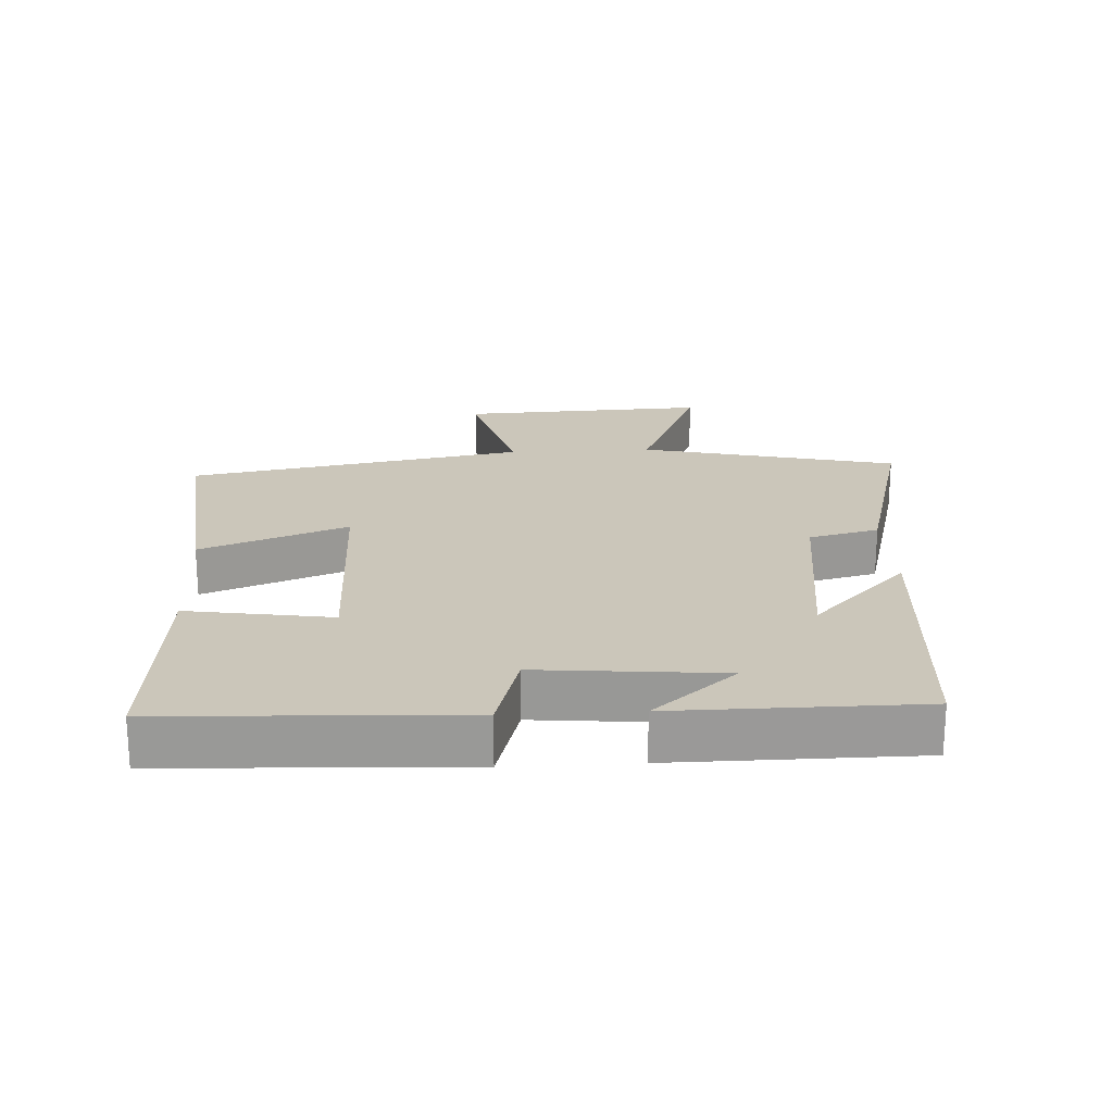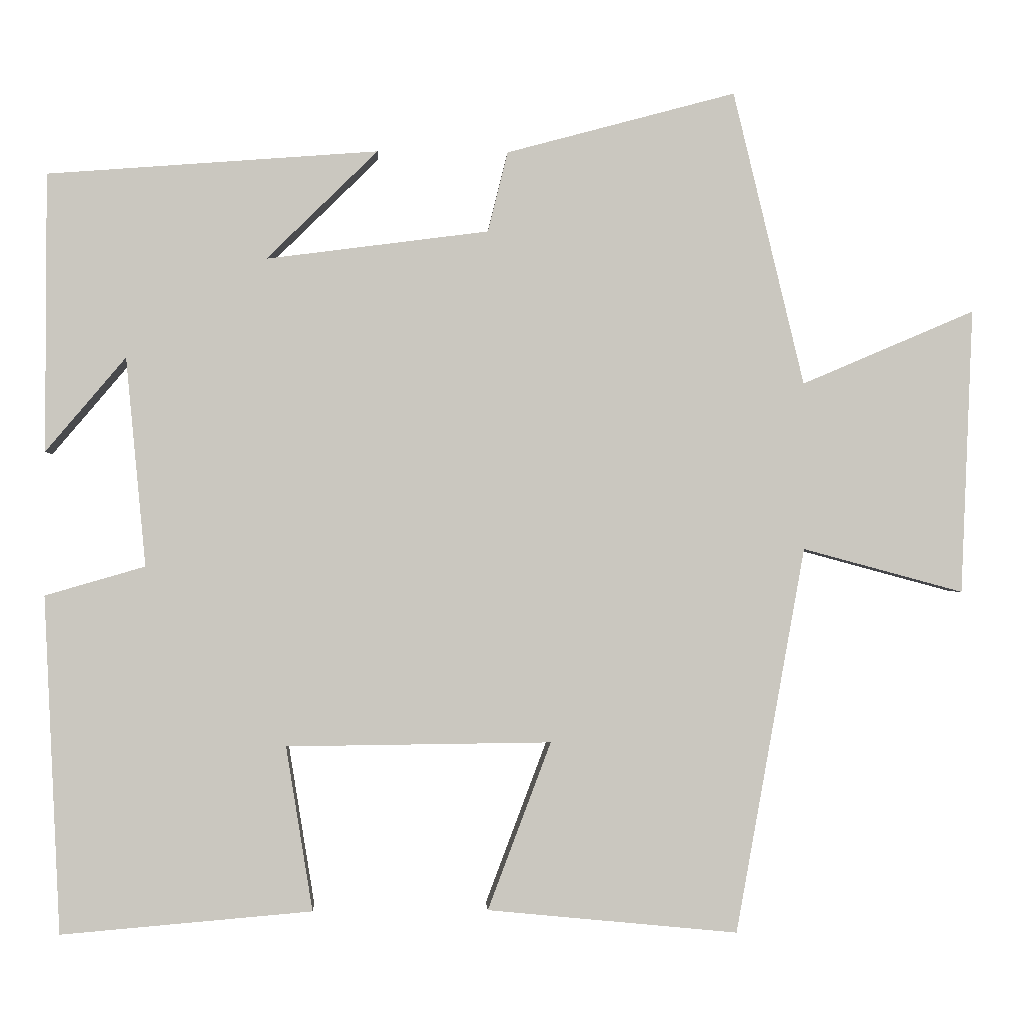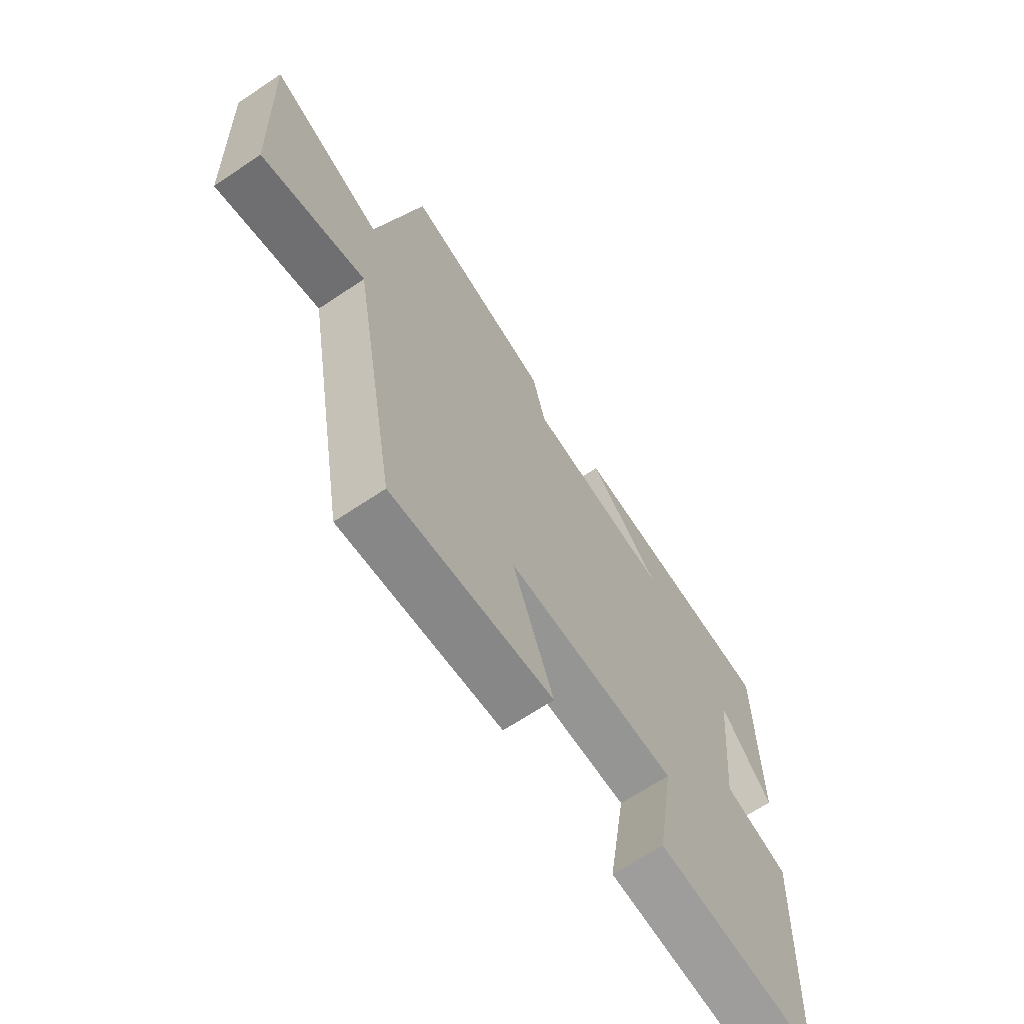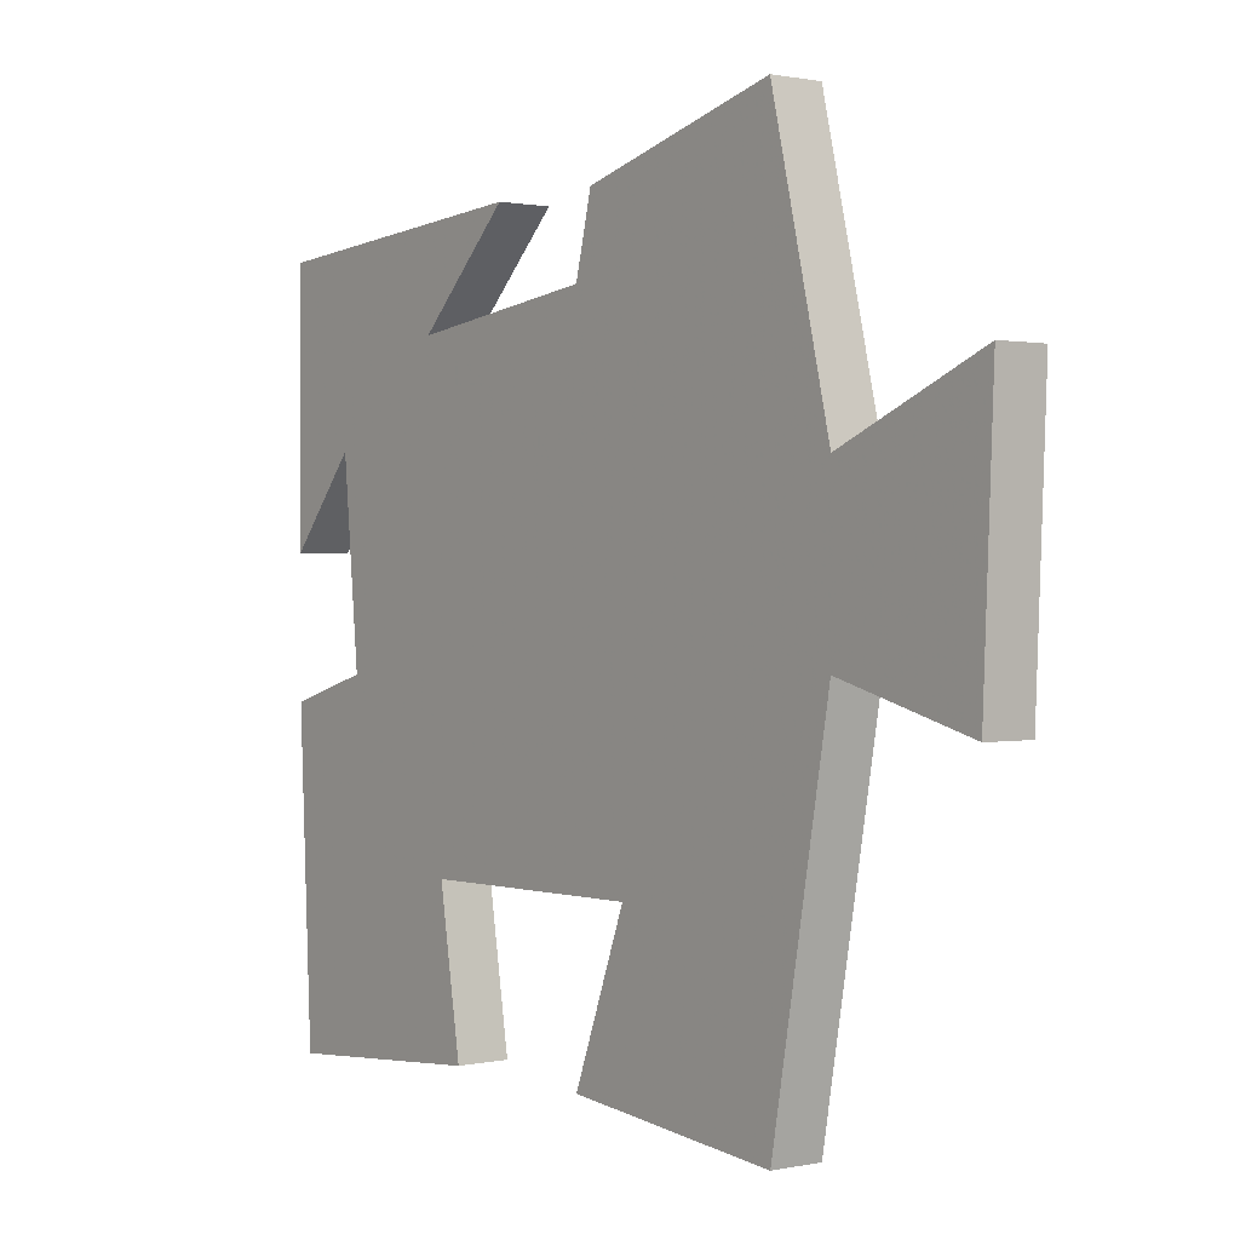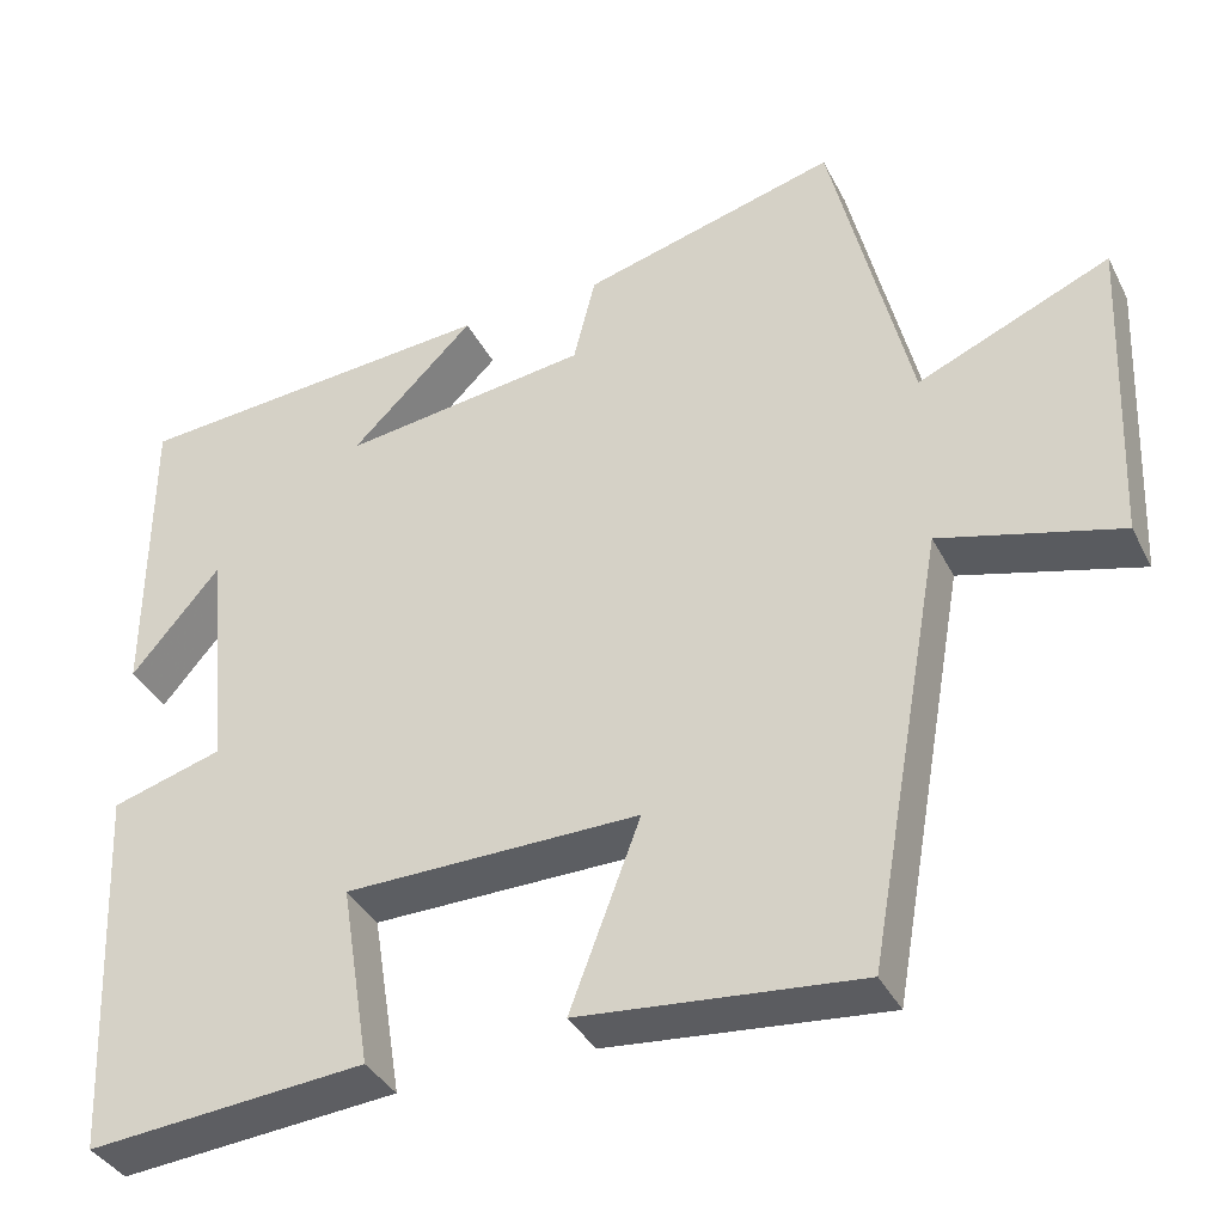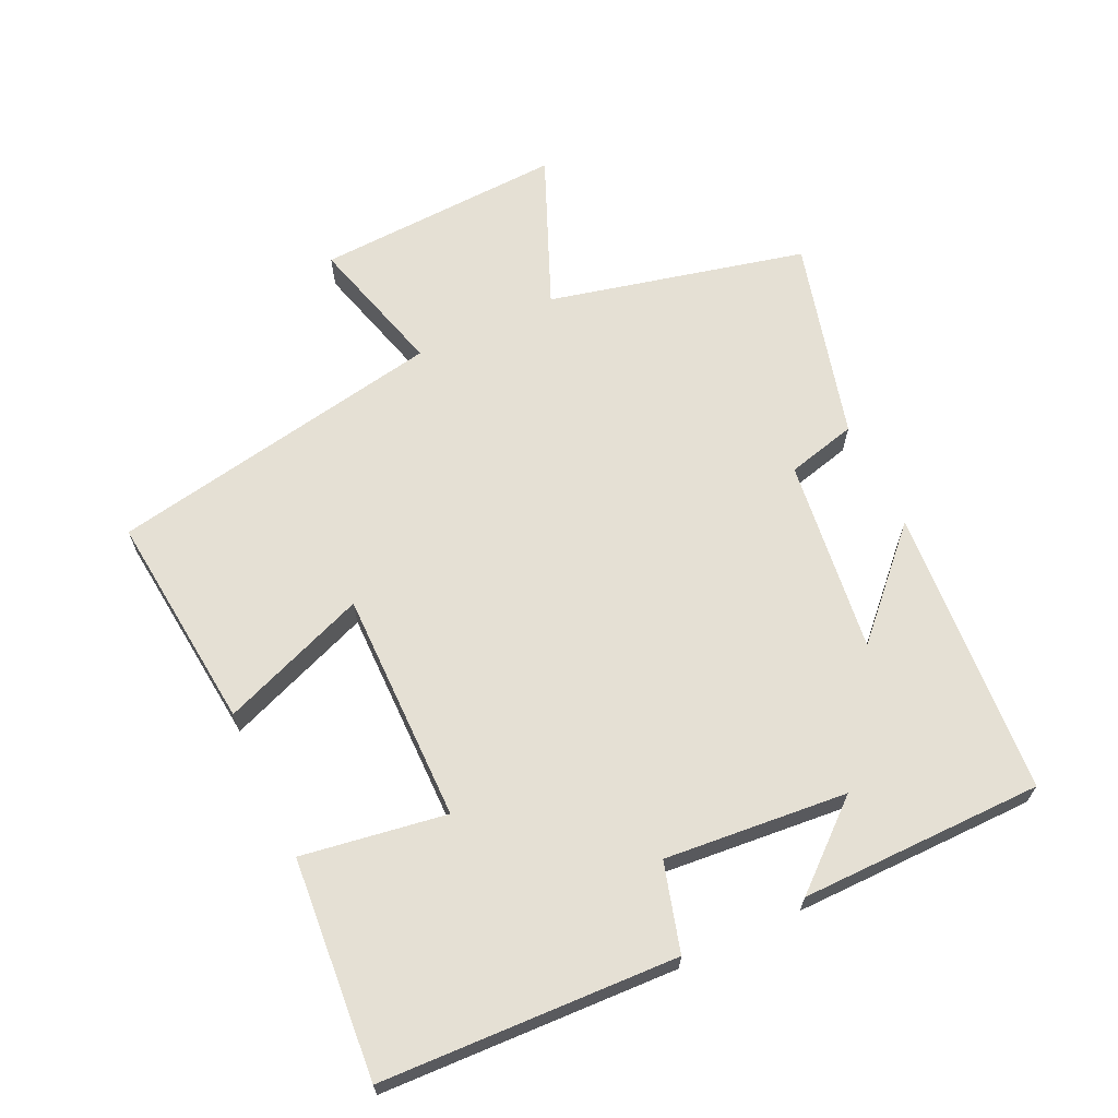
<metadata>
{"format":"obj","ext":"obj","renderer":"f3d","projection":"perspective","resolution":1024,"background":"white","views":[{"elev":21.2,"azim":-93.2,"up":"+Y"},{"elev":-1.1,"azim":-2.8,"up":"+Z"},{"elev":-66.9,"azim":123.9,"up":"+Z"},{"elev":0.9,"azim":52.3,"up":"+Z"},{"elev":-37.3,"azim":24.6,"up":"+Z"},{"elev":65.6,"azim":-115.5,"up":"+Y"}]}
</metadata>
<code>
v -0.499 0.07 0.467
v -0.066 0.07 0.5
v -0.212 0.07 0.357
v 0.08 0.07 0.395
v 0.106 0.07 0.5
v 0.407 0.07 0.581
v 0.5 0.07 0.195
v 0.727 0.07 0.292
v 0.711 0.07 -0.082
v 0.5 0.07 -0.025
v 0.409 0.07 -0.532
v 0.08 0.07 -0.5
v 0.163 0.07 -0.28
v -0.185 0.07 -0.284
v -0.15 0.07 -0.5
v -0.479 0.07 -0.528
v -0.5 0.07 -0.086
v -0.369 0.07 -0.048
v -0.395 0.07 0.226
v -0.5 0.07 0.102
v -0.499 0 0.467
v -0.066 0 0.5
v -0.212 0 0.357
v 0.08 0 0.395
v 0.106 0 0.5
v 0.407 0 0.581
v 0.5 0 0.195
v 0.727 0 0.292
v 0.711 0 -0.082
v 0.5 0 -0.025
v 0.409 0 -0.532
v 0.08 0 -0.5
v 0.163 0 -0.28
v -0.185 0 -0.284
v -0.15 0 -0.5
v -0.479 0 -0.528
v -0.5 0 -0.086
v -0.369 0 -0.048
v -0.395 0 0.226
v -0.5 0 0.102
f 19 20 1
f 15 16 17 18
f 14 15 18 19
f 13 14 19
f 10 11 12 13
f 10 13 19 1
f 7 8 9 10
f 4 5 6 7
f 3 4 7 10
f 1 2 3
f 1 3 10
f 21 40 39
f 38 37 36 35
f 39 38 35 34
f 39 34 33
f 33 32 31 30
f 21 39 33 30
f 30 29 28 27
f 27 26 25 24
f 30 27 24 23
f 23 22 21
f 30 23 21
f 1 21 22 2
f 2 22 23 3
f 3 23 24 4
f 4 24 25 5
f 5 25 26 6
f 6 26 27 7
f 7 27 28 8
f 8 28 29 9
f 9 29 30 10
f 10 30 31 11
f 11 31 32 12
f 12 32 33 13
f 13 33 34 14
f 14 34 35 15
f 15 35 36 16
f 16 36 37 17
f 17 37 38 18
f 18 38 39 19
f 19 39 40 20
f 20 40 21 1

</code>
